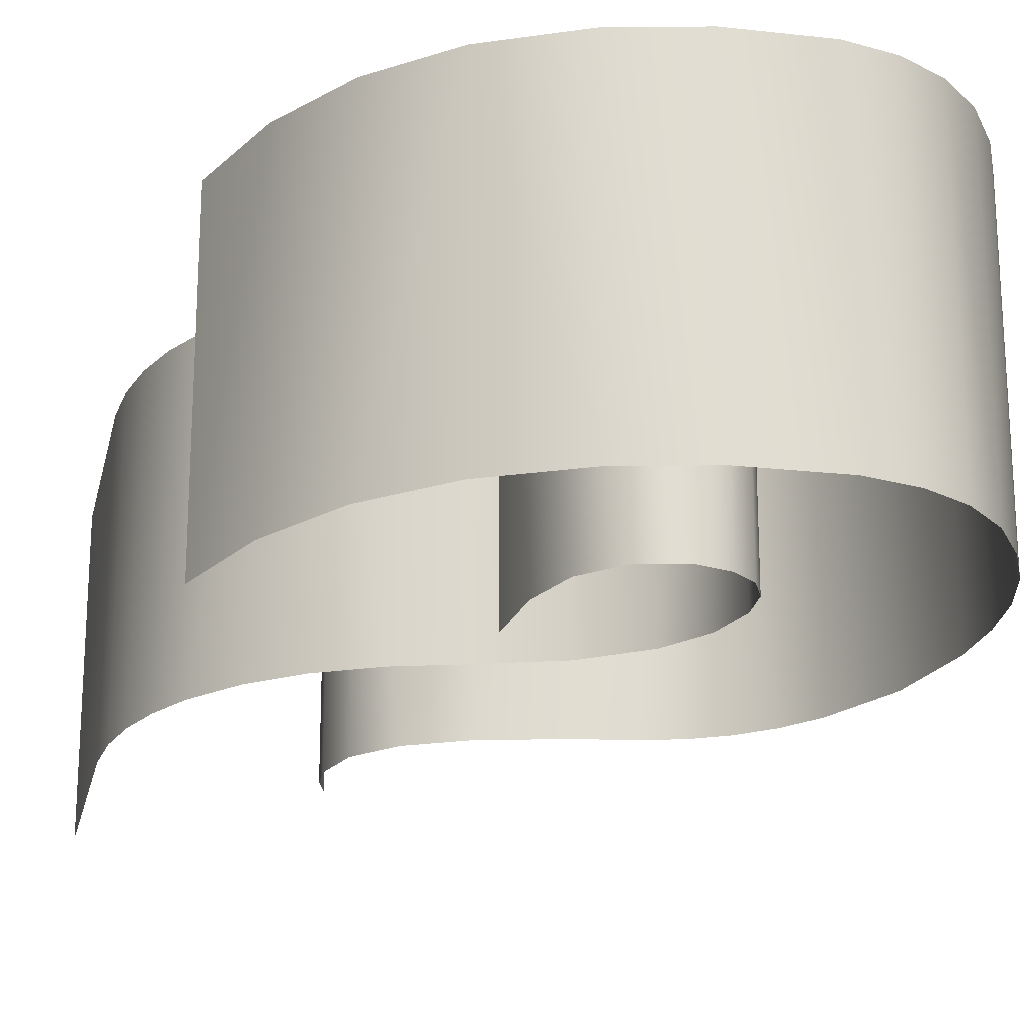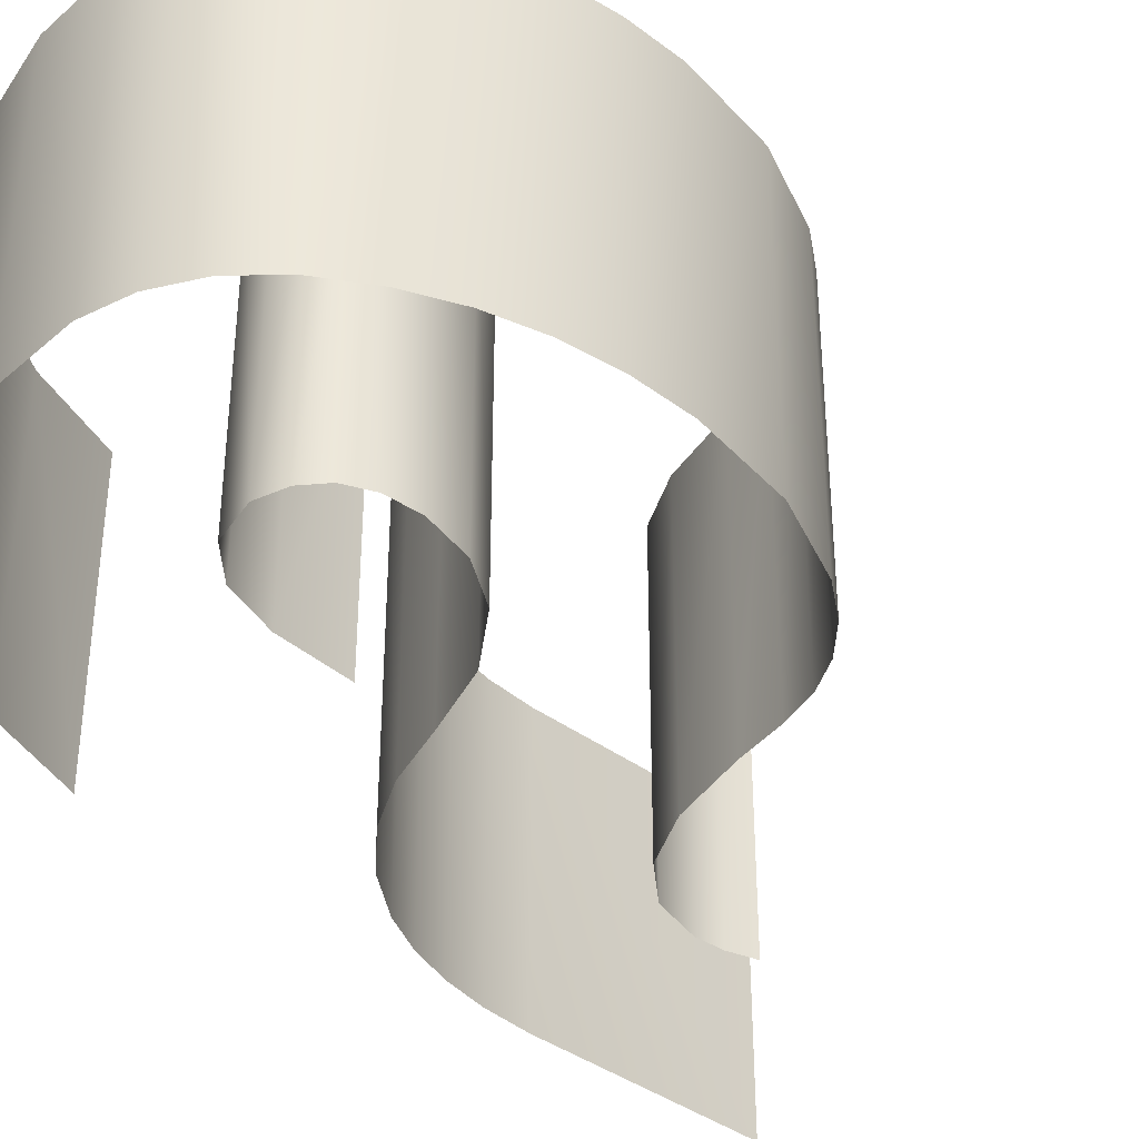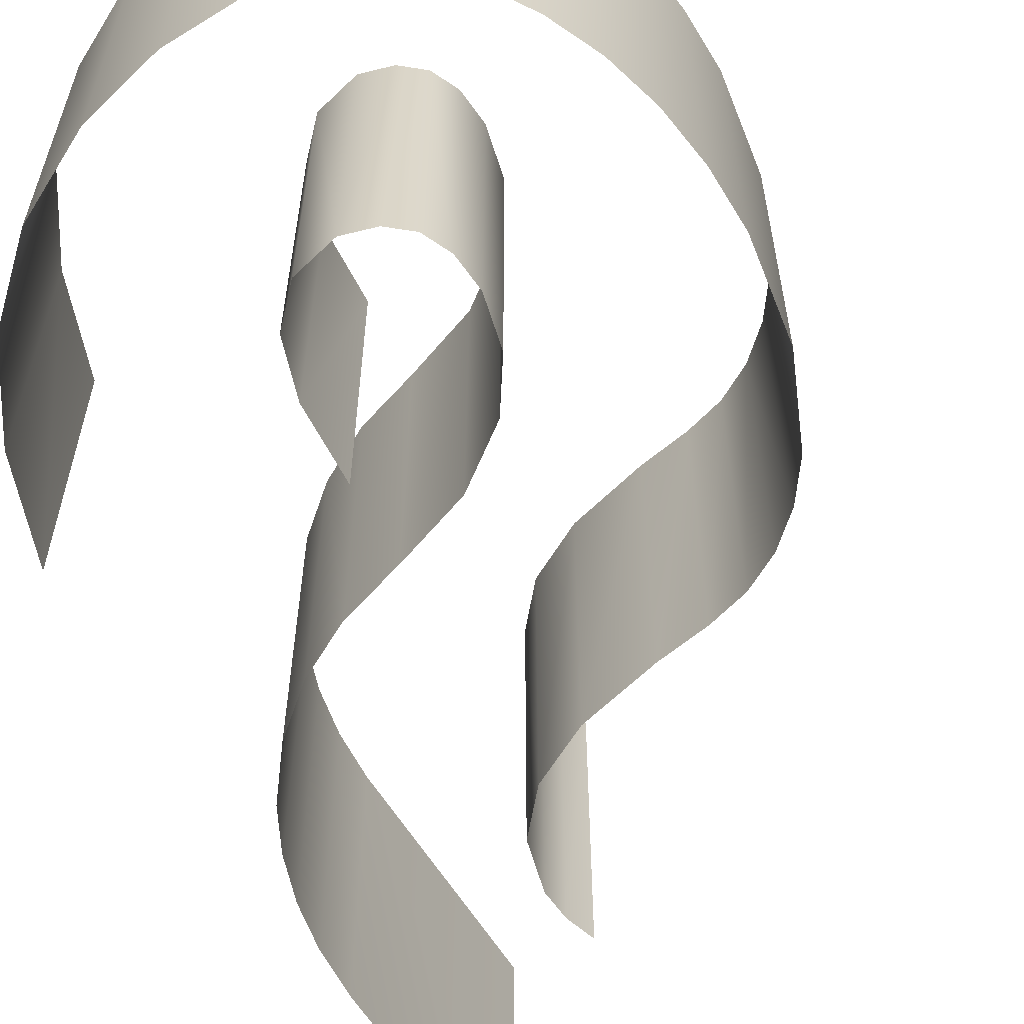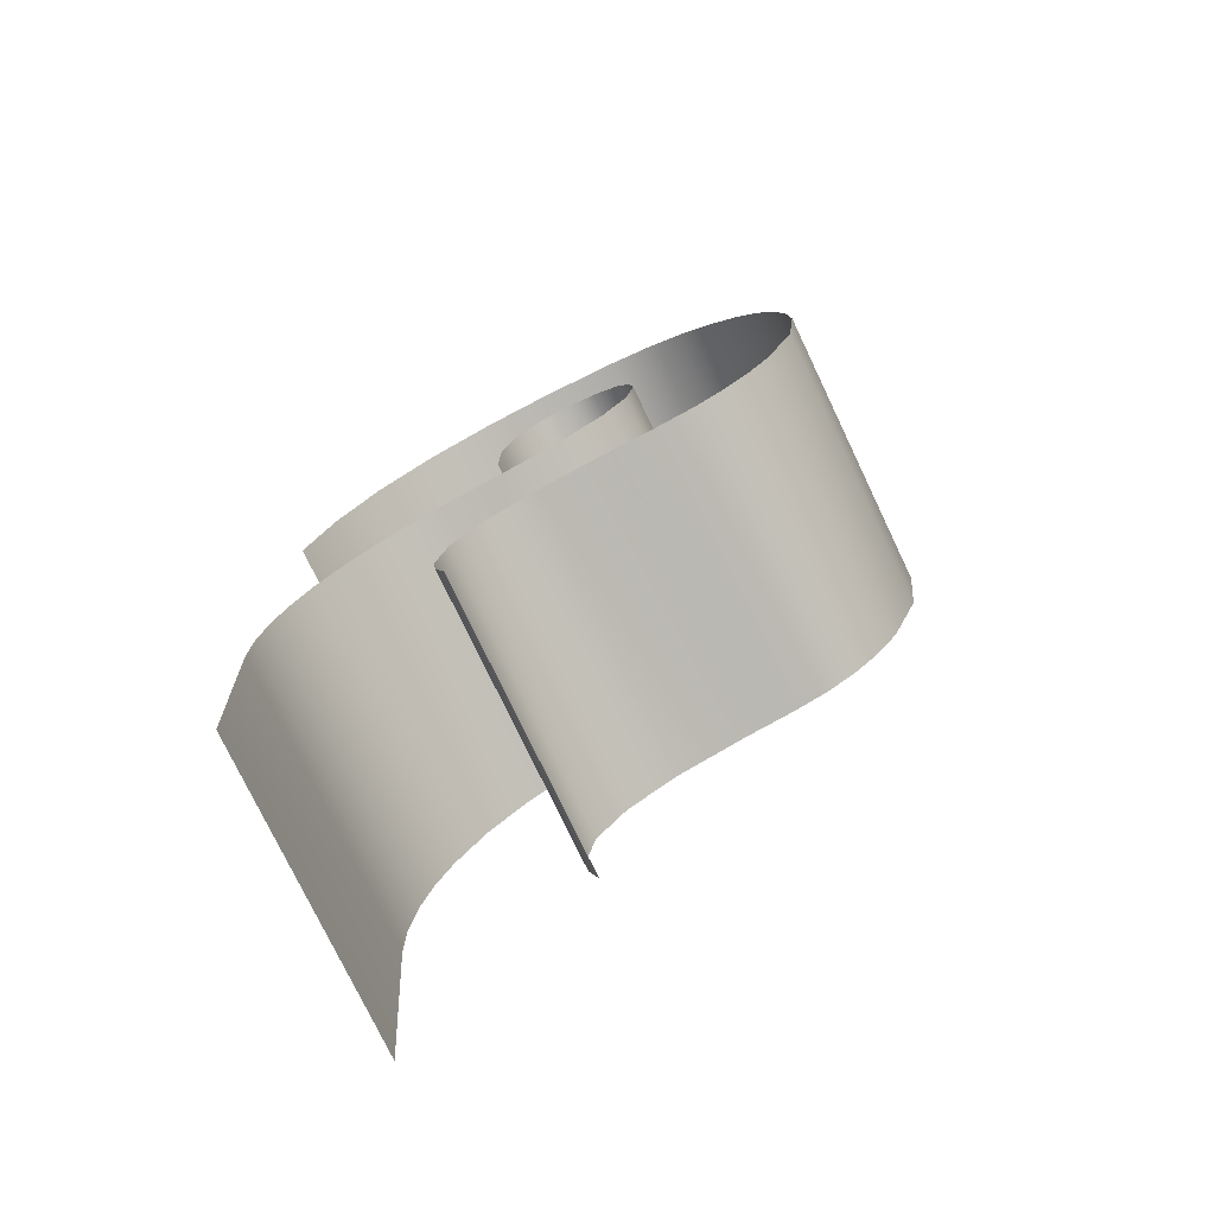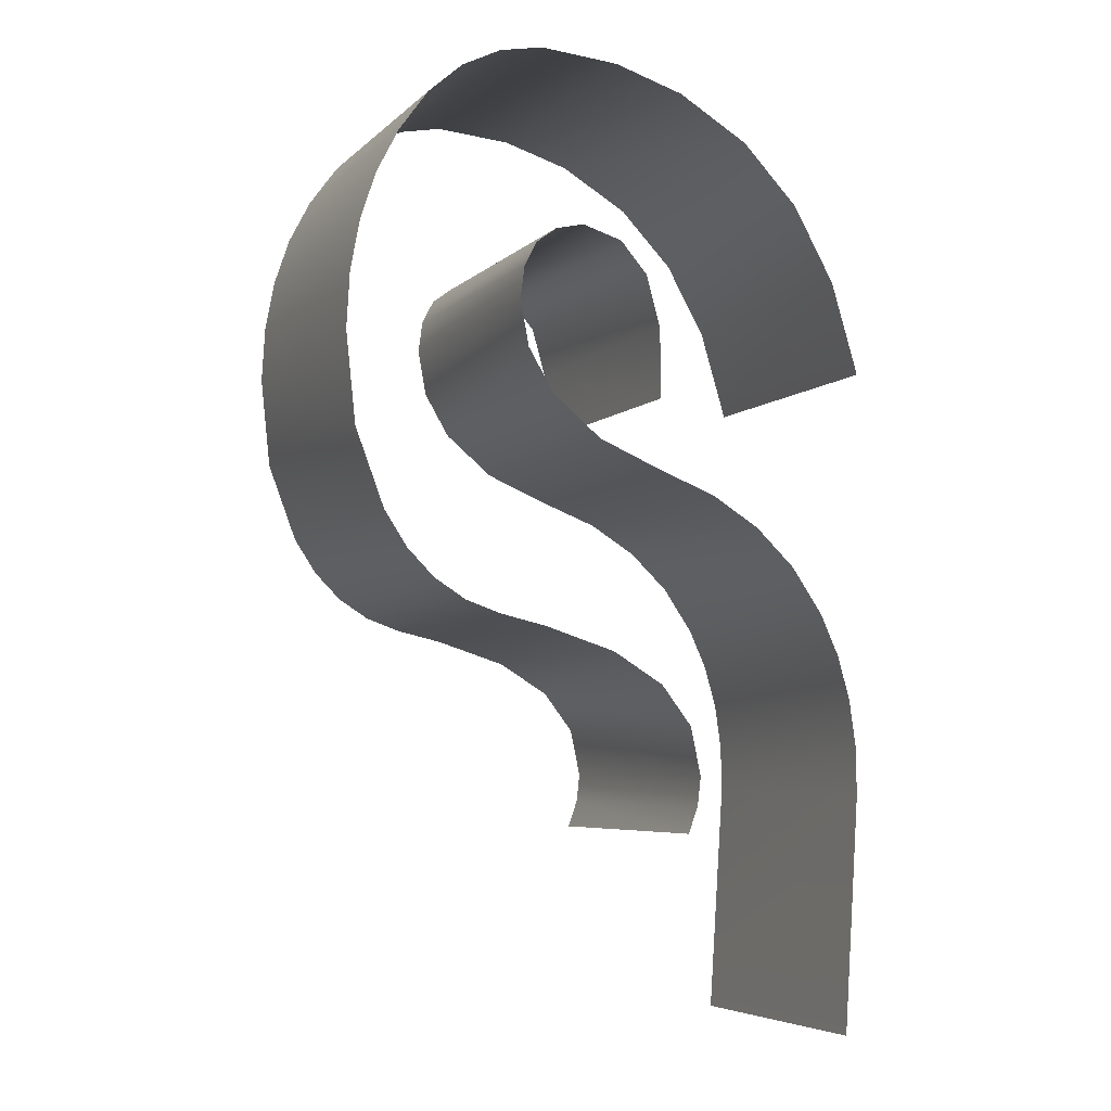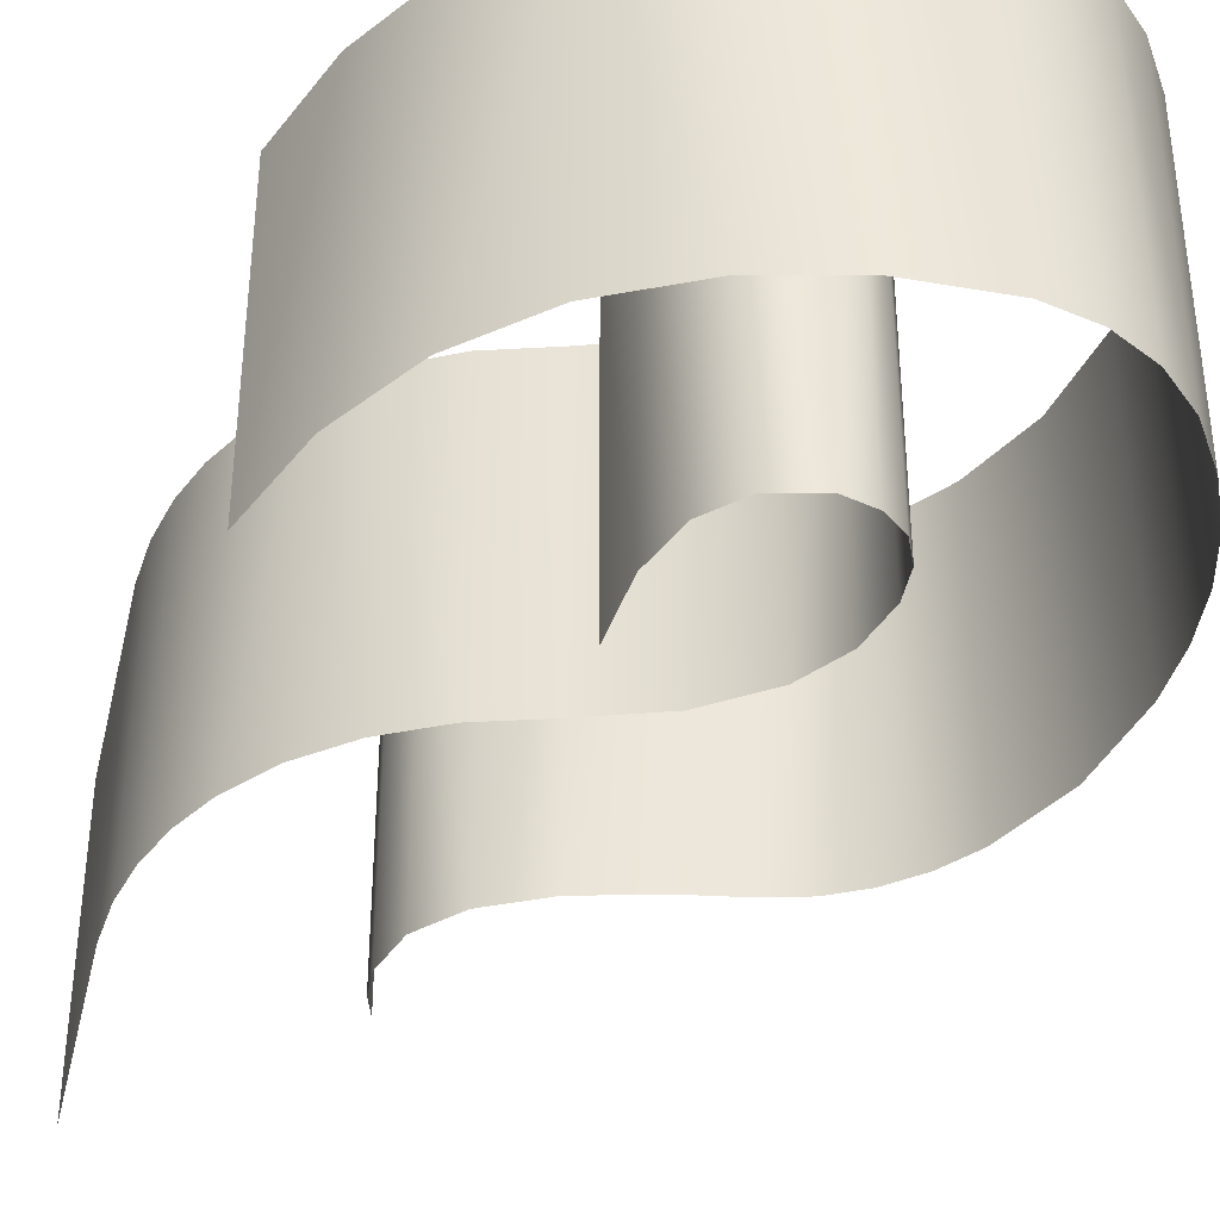
<metadata>
{"format":"obj","ext":"obj","renderer":"f3d","projection":"perspective","resolution":1024,"background":"white","views":[{"elev":-21.0,"azim":-15.9,"up":"+Y"},{"elev":-38.3,"azim":42.9,"up":"+Y"},{"elev":-60.6,"azim":27.7,"up":"+Y"},{"elev":-76.3,"azim":25.5,"up":"+Z"},{"elev":-5.6,"azim":156.9,"up":"+Z"},{"elev":-38.3,"azim":-16.9,"up":"+Y"}]}
</metadata>
<code>
v -0.4595 0.5 -1.073
v -0.4325 0.5 -1.478
v -0.4325 -0 -1.478
v -0.4595 -0 -1.073
v -0.458 0.5 -0.9892
v -0.458 -0 -0.9892
v -0.4466 0.5 -0.9101
v -0.4466 -0 -0.9101
v -0.4253 0.5 -0.8362
v -0.4253 -0 -0.8362
v -0.3942 0.5 -0.7672
v -0.3942 -0 -0.7672
v -0.3398 0.5 -0.6877
v -0.3398 -0 -0.6877
v -0.2711 -0 -0.6221
v -0.2711 0.5 -0.6221
v -0.188 -0 -0.5707
v -0.188 0.5 -0.5707
v -0.0905 -0 -0.5333
v -0.0905 0.5 -0.5333
v 0.02144 -0 -0.486
v 0.02144 0.5 -0.486
v 0.1052 -0 -0.4163
v 0.1052 0.5 -0.4163
v 0.1491 0.5 -0.342
v 0.1491 -0 -0.342
v 0.1638 0.5 -0.2632
v 0.1638 -0 -0.2632
v 0.1567 0.5 -0.2076
v 0.1567 -0 -0.2076
v 0.1356 0.5 -0.1665
v 0.1356 -0 -0.1665
v 0.1005 -0 -0.1401
v 0.1005 0.5 -0.1401
v 0.05125 -0 -0.1283
v 0.05125 0.5 -0.1283
v -0.01836 0.5 -0.1493
v -0.01836 -0 -0.1493
v -0.06519 0.5 -0.2036
v -0.06519 -0 -0.2036
v -0.08923 0.5 -0.2911
v -0.08923 -0 -0.2911
v -0.0905 0.5 -0.4118
v -0.0905 -0 -0.4118
v -0.4234 0.5 -0.1855
v -0.4708 0.5 -0.3443
v -0.4708 -0 -0.3443
v -0.4234 -0 -0.1855
v -0.3509 0.5 -0.05569
v -0.3509 -0 -0.05569
v -0.2535 0.5 0.04514
v -0.2535 0 0.04514
v -0.131 0 0.117
v -0.131 0.5 0.117
v -0.01063 0 0.1536
v -0.01063 0.5 0.1536
v 0.1255 0 0.1643
v 0.1255 0.5 0.1643
v 0.2002 0 0.1495
v 0.2002 0.5 0.1495
v 0.2667 0 0.1164
v 0.2667 0.5 0.1164
v 0.325 0 0.06511
v 0.325 0.5 0.06511
v 0.3752 0.5 -0.0045
v 0.3752 -0 -0.0045
v 0.4127 0.5 -0.07762
v 0.4127 -0 -0.07762
v 0.4394 0.5 -0.1575
v 0.4394 -0 -0.1575
v 0.4554 0.5 -0.2441
v 0.4554 -0 -0.2441
v 0.4607 0.5 -0.3375
v 0.4607 -0 -0.3375
v 0.4444 0.5 -0.4905
v 0.4444 -0 -0.4905
v 0.3955 0.5 -0.621
v 0.3955 -0 -0.621
v 0.357 0.5 -0.6799
v 0.357 -0 -0.6799
v 0.3111 0.5 -0.7262
v 0.3111 -0 -0.7262
v 0.258 -0 -0.7598
v 0.258 0.5 -0.7598
v 0.1975 -0 -0.7808
v 0.1975 0.5 -0.7808
v 0.1187 -0 -0.7987
v 0.1187 0.5 -0.7987
v -0.003313 -0 -0.8376
v -0.003313 0.5 -0.8376
v -0.0905 -0 -0.891
v -0.0905 0.5 -0.891
v -0.1428 0.5 -0.9591
v -0.1428 -0 -0.9591
v -0.1603 0.5 -1.042
v -0.1603 -0 -1.042
v -0.1546 0.5 -1.09
v -0.1546 -0 -1.09
v -0.1378 0.5 -1.136
v -0.1378 -0 -1.136
f 1 2 3
f 1 3 4
f 5 1 4
f 5 4 6
f 7 5 6
f 7 6 8
f 9 7 8
f 9 8 10
f 11 9 10
f 11 10 12
f 13 11 12
f 13 12 14
f 15 16 13
f 15 13 14
f 17 18 16
f 17 16 15
f 19 20 17
f 17 20 18
f 21 22 19
f 19 22 20
f 23 24 22
f 23 22 21
f 25 24 23
f 25 23 26
f 27 25 26
f 27 26 28
f 29 27 28
f 29 28 30
f 31 29 30
f 31 30 32
f 31 32 33
f 31 33 34
f 34 33 35
f 34 35 36
f 36 35 37
f 37 35 38
f 39 37 38
f 39 38 40
f 41 39 40
f 41 40 42
f 43 41 42
f 43 42 44
f 45 46 47
f 45 47 48
f 49 45 48
f 49 48 50
f 51 49 50
f 51 50 52
f 53 54 51
f 53 51 52
f 55 56 54
f 55 54 53
f 57 58 56
f 57 56 55
f 59 60 58
f 59 58 57
f 61 62 60
f 61 60 59
f 63 64 62
f 63 62 61
f 65 64 63
f 65 63 66
f 67 65 66
f 67 66 68
f 69 67 68
f 69 68 70
f 71 69 70
f 71 70 72
f 73 71 72
f 73 72 74
f 75 73 74
f 75 74 76
f 77 75 76
f 77 76 78
f 79 77 78
f 79 78 80
f 81 79 80
f 81 80 82
f 81 82 83
f 81 83 84
f 84 83 85
f 84 85 86
f 86 85 87
f 86 87 88
f 88 87 89
f 88 89 90
f 90 89 91
f 90 91 92
f 93 92 91
f 93 91 94
f 95 93 94
f 95 94 96
f 97 95 96
f 97 96 98
f 99 97 98
f 99 98 100

</code>
